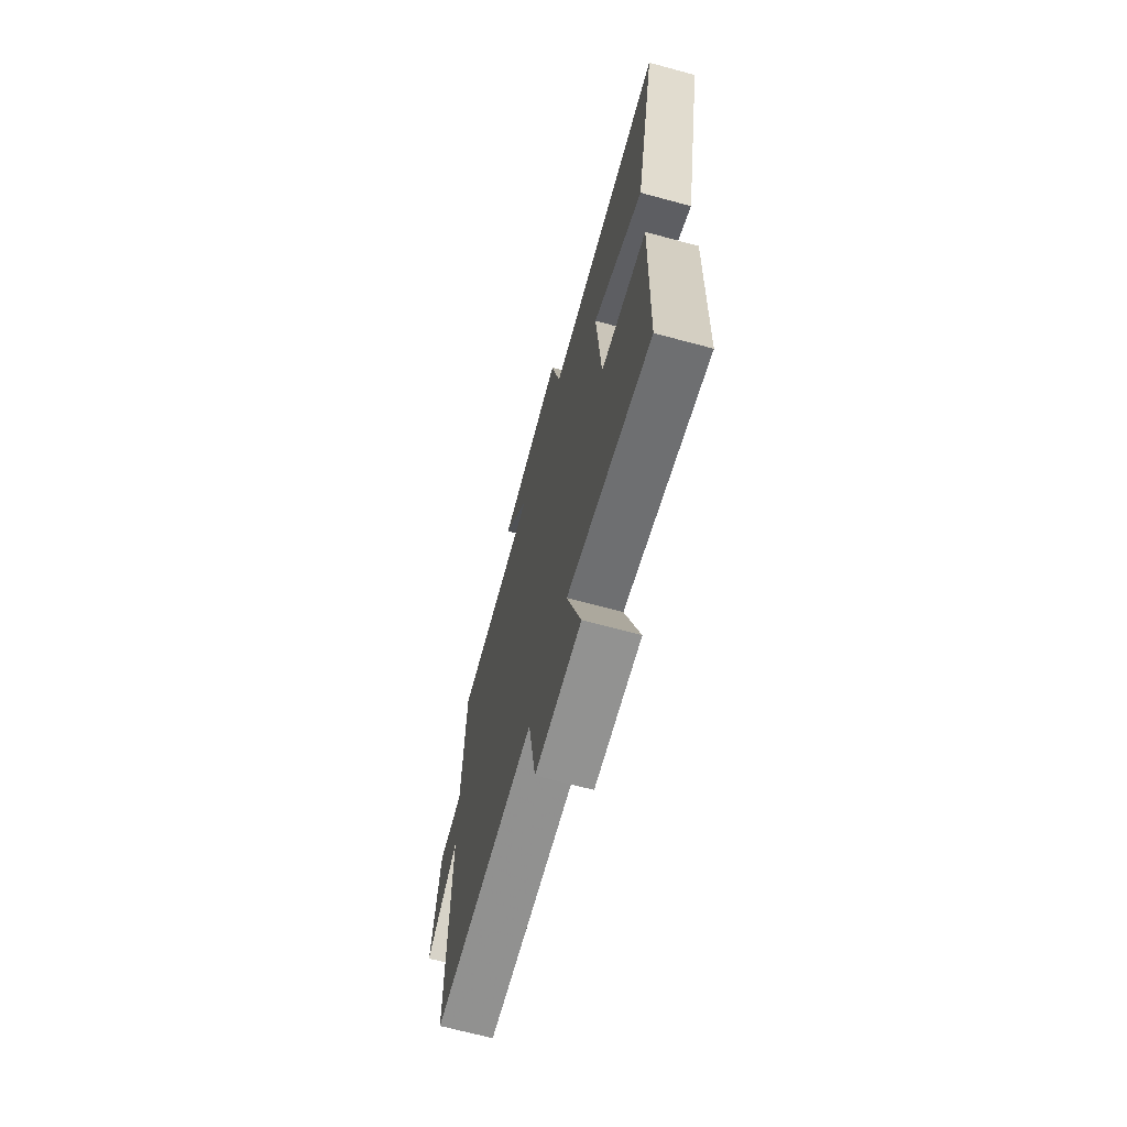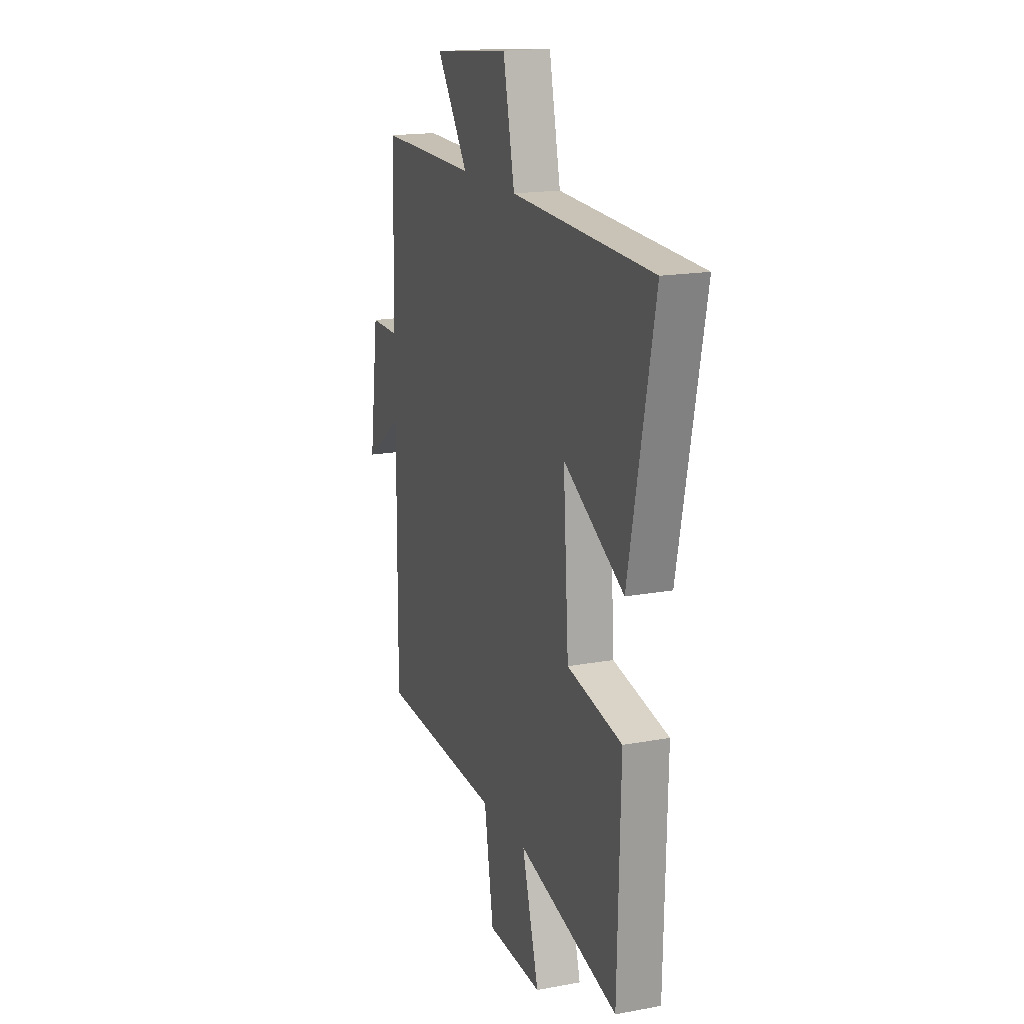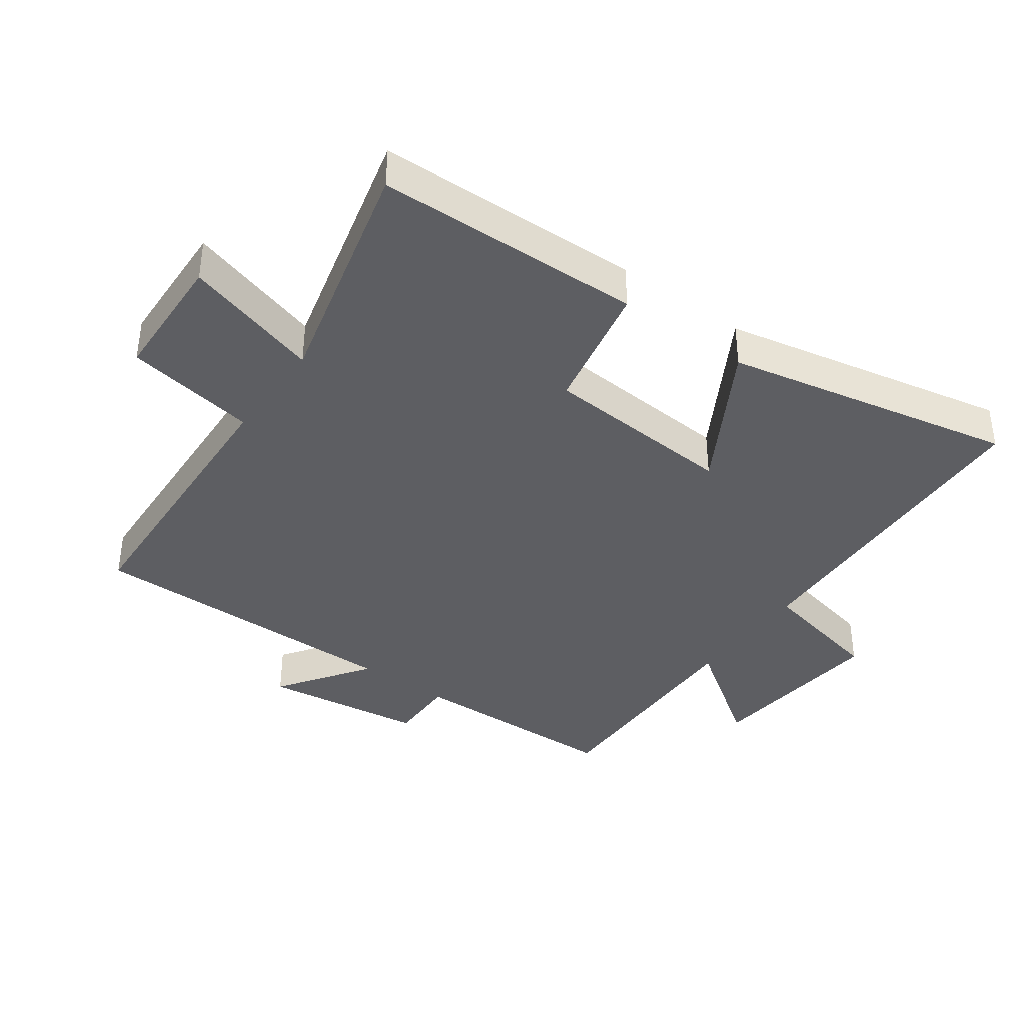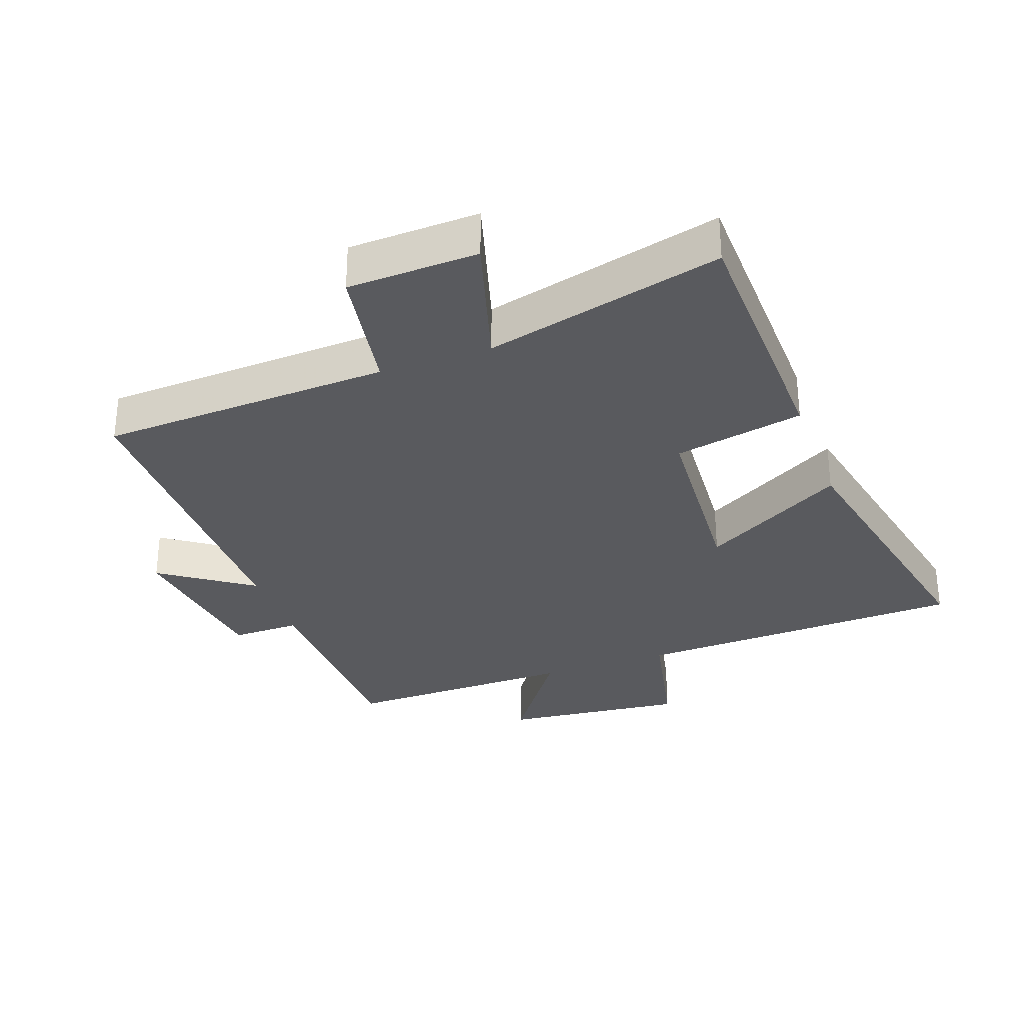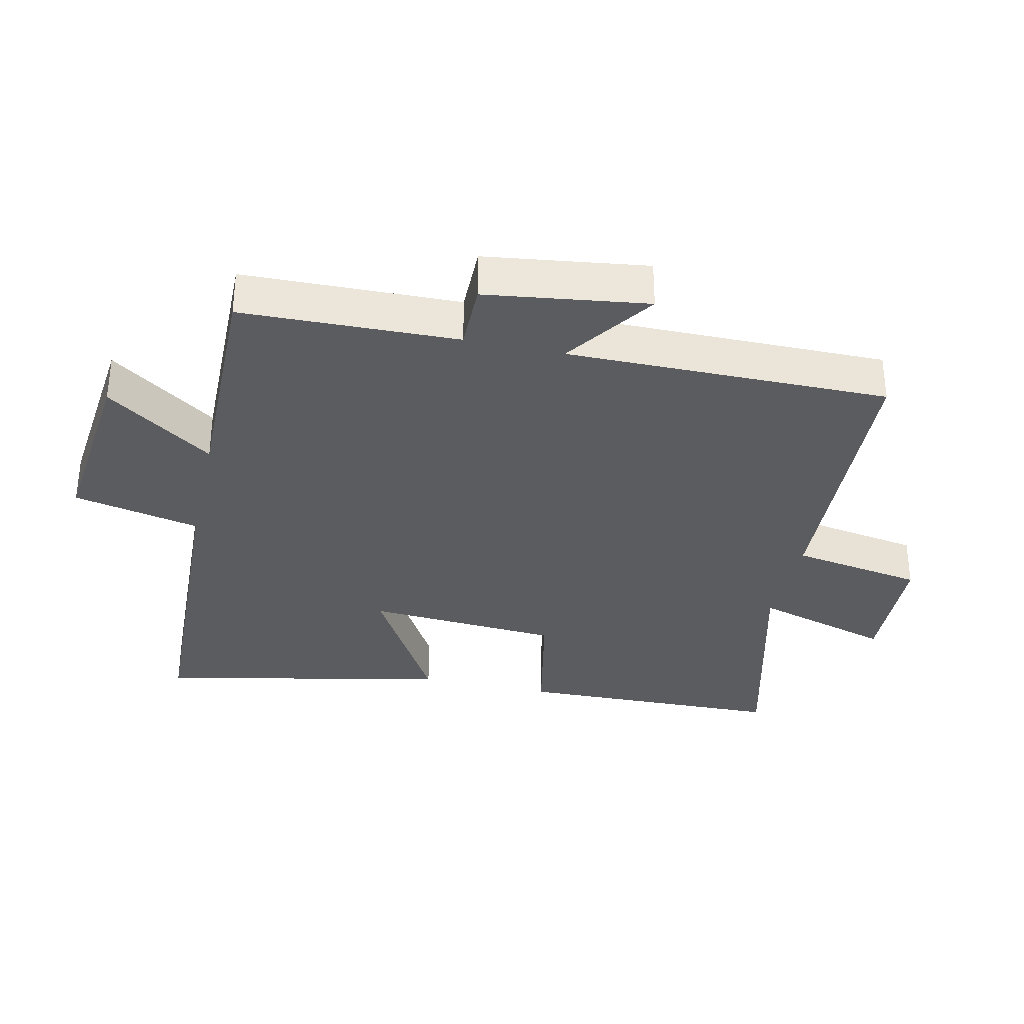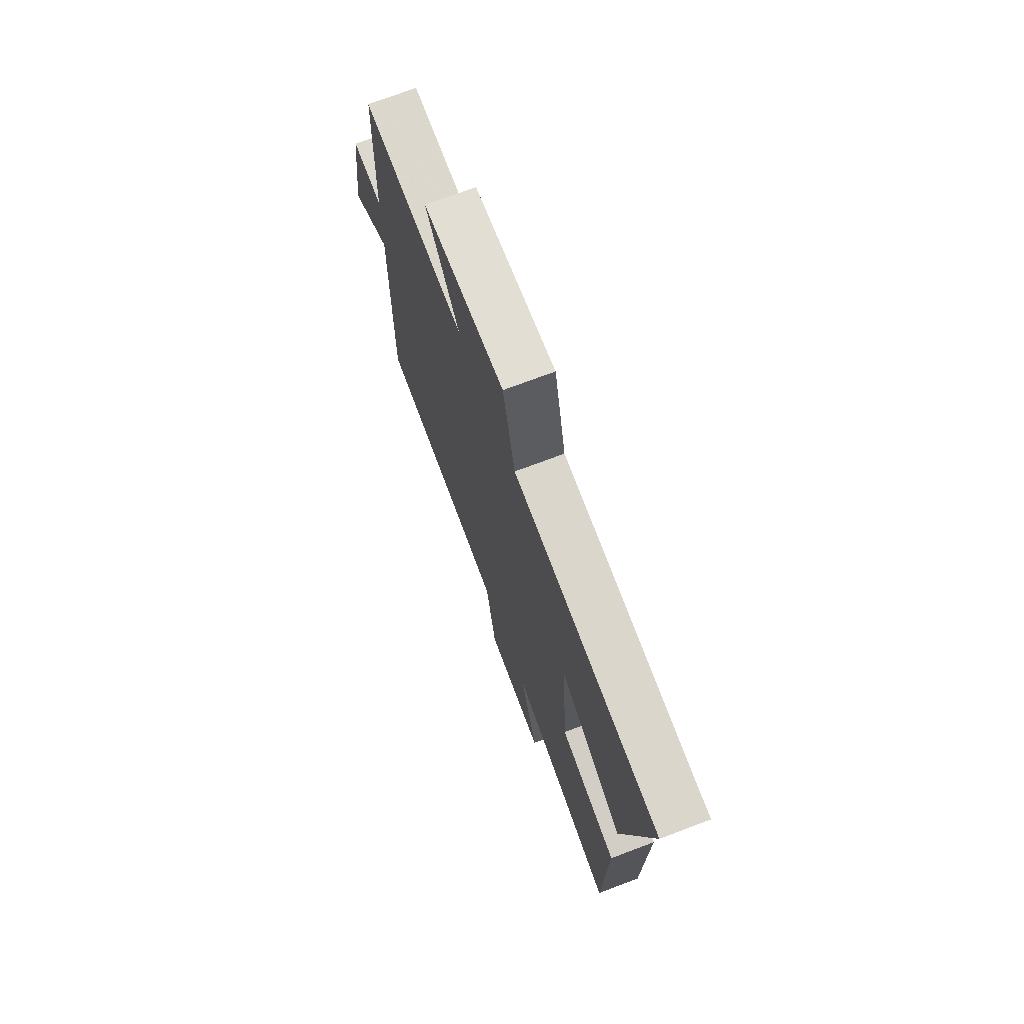
<metadata>
{"format":"obj","ext":"obj","renderer":"f3d","projection":"perspective","resolution":1024,"background":"white","views":[{"elev":-68.6,"azim":-105.1,"up":"+Z"},{"elev":17.3,"azim":-110.3,"up":"+Z"},{"elev":-38.9,"azim":-125.9,"up":"+Y"},{"elev":-31.3,"azim":-160.3,"up":"+Y"},{"elev":-33.6,"azim":77.4,"up":"+Y"},{"elev":72.1,"azim":-110.7,"up":"+Z"}]}
</metadata>
<code>
v -0.593 0.07 0.48
v -0.079 0.07 0.5
v -0.037 0.07 0.696
v 0.247 0.07 0.666
v 0.131 0.07 0.5
v 0.491 0.07 0.505
v 0.5 0.07 0.171
v 0.606 0.07 0.172
v 0.64 0.07 -0.078
v 0.5 0.07 0.019
v 0.503 0.07 -0.478
v 0.053 0.07 -0.5
v 0.019 0.07 -0.704
v -0.183 0.07 -0.712
v -0.121 0.07 -0.5
v -0.489 0.07 -0.593
v -0.5 0.07 -0.18
v -0.299 0.07 -0.139
v -0.279 0.07 0.159
v -0.5 0.07 0.032
v -0.593 0 0.48
v -0.079 0 0.5
v -0.037 0 0.696
v 0.247 0 0.666
v 0.131 0 0.5
v 0.491 0 0.505
v 0.5 0 0.171
v 0.606 0 0.172
v 0.64 0 -0.078
v 0.5 0 0.019
v 0.503 0 -0.478
v 0.053 0 -0.5
v 0.019 0 -0.704
v -0.183 0 -0.712
v -0.121 0 -0.5
v -0.489 0 -0.593
v -0.5 0 -0.18
v -0.299 0 -0.139
v -0.279 0 0.159
v -0.5 0 0.032
f 19 20 1 2
f 18 19 2
f 15 16 17 18
f 15 18 2
f 12 13 14 15
f 15 2 3
f 12 15 3
f 11 12 3
f 10 11 3
f 7 8 9 10
f 5 6 7 10
f 5 10 3
f 3 4 5
f 22 21 40 39
f 22 39 38
f 38 37 36 35
f 22 38 35
f 35 34 33 32
f 23 22 35
f 23 35 32
f 23 32 31
f 23 31 30
f 30 29 28 27
f 30 27 26 25
f 23 30 25
f 25 24 23
f 1 21 22 2
f 2 22 23 3
f 3 23 24 4
f 4 24 25 5
f 5 25 26 6
f 6 26 27 7
f 7 27 28 8
f 8 28 29 9
f 9 29 30 10
f 10 30 31 11
f 11 31 32 12
f 12 32 33 13
f 13 33 34 14
f 14 34 35 15
f 15 35 36 16
f 16 36 37 17
f 17 37 38 18
f 18 38 39 19
f 19 39 40 20
f 20 40 21 1

</code>
